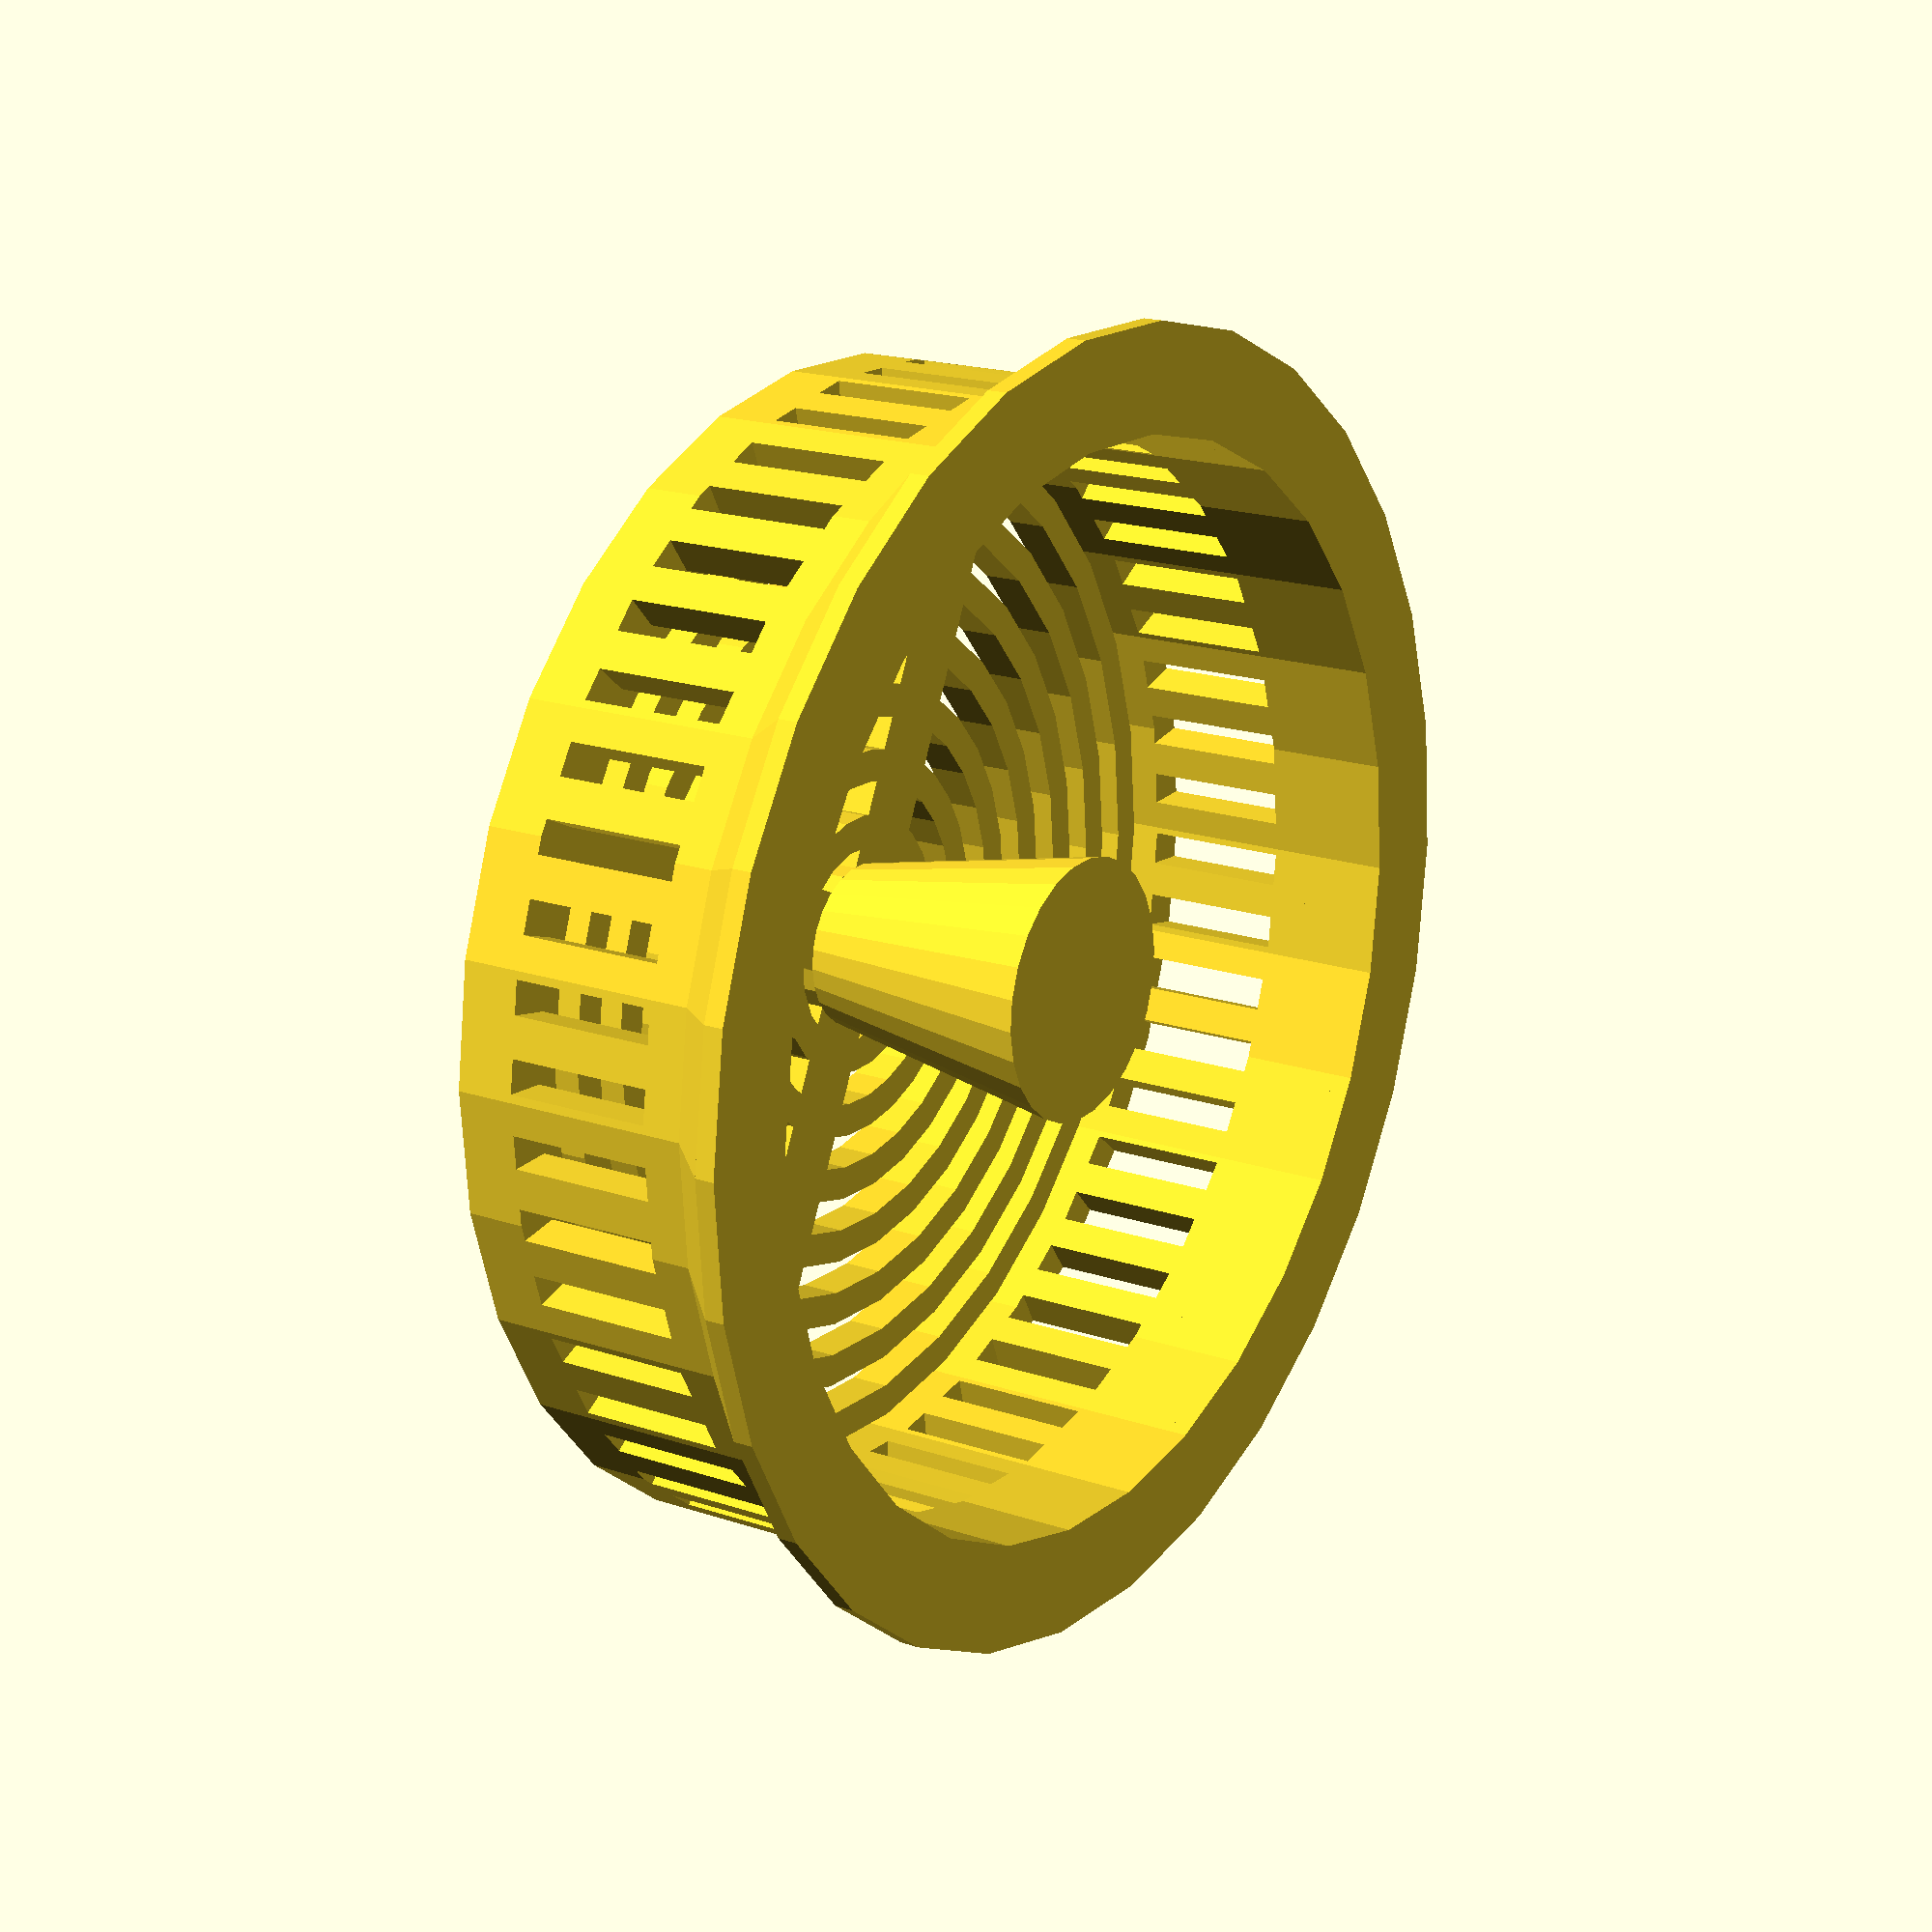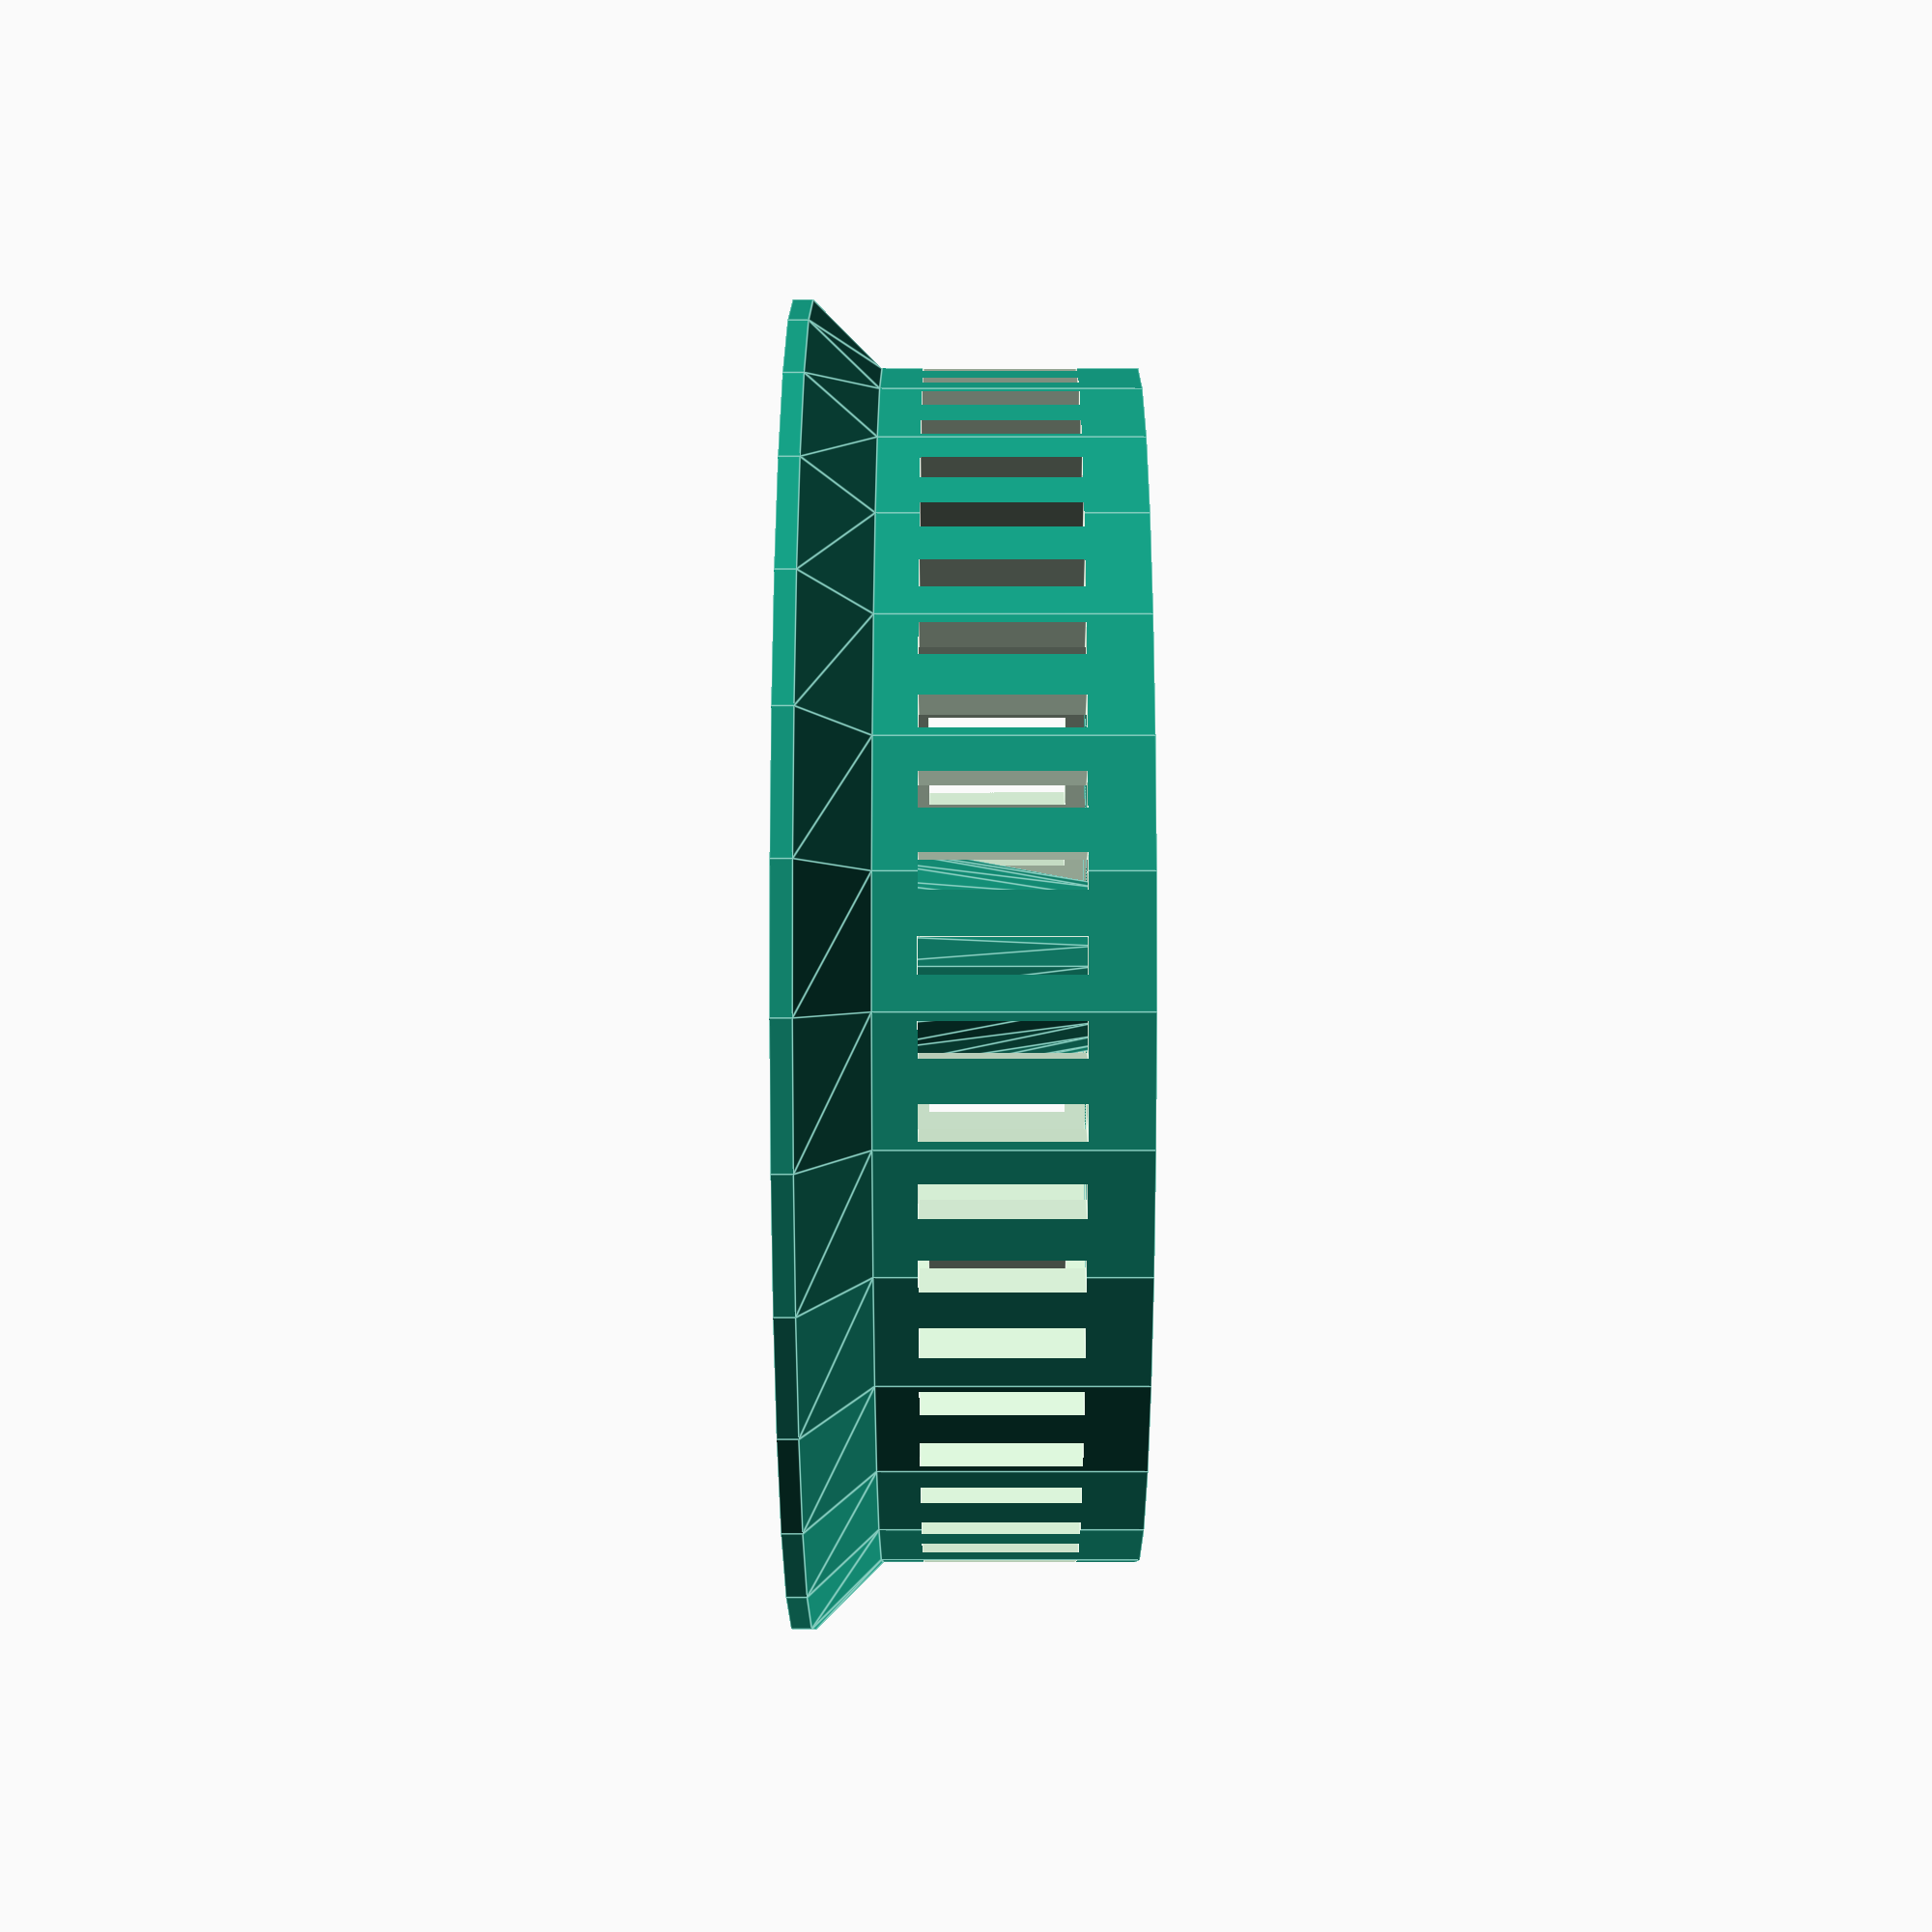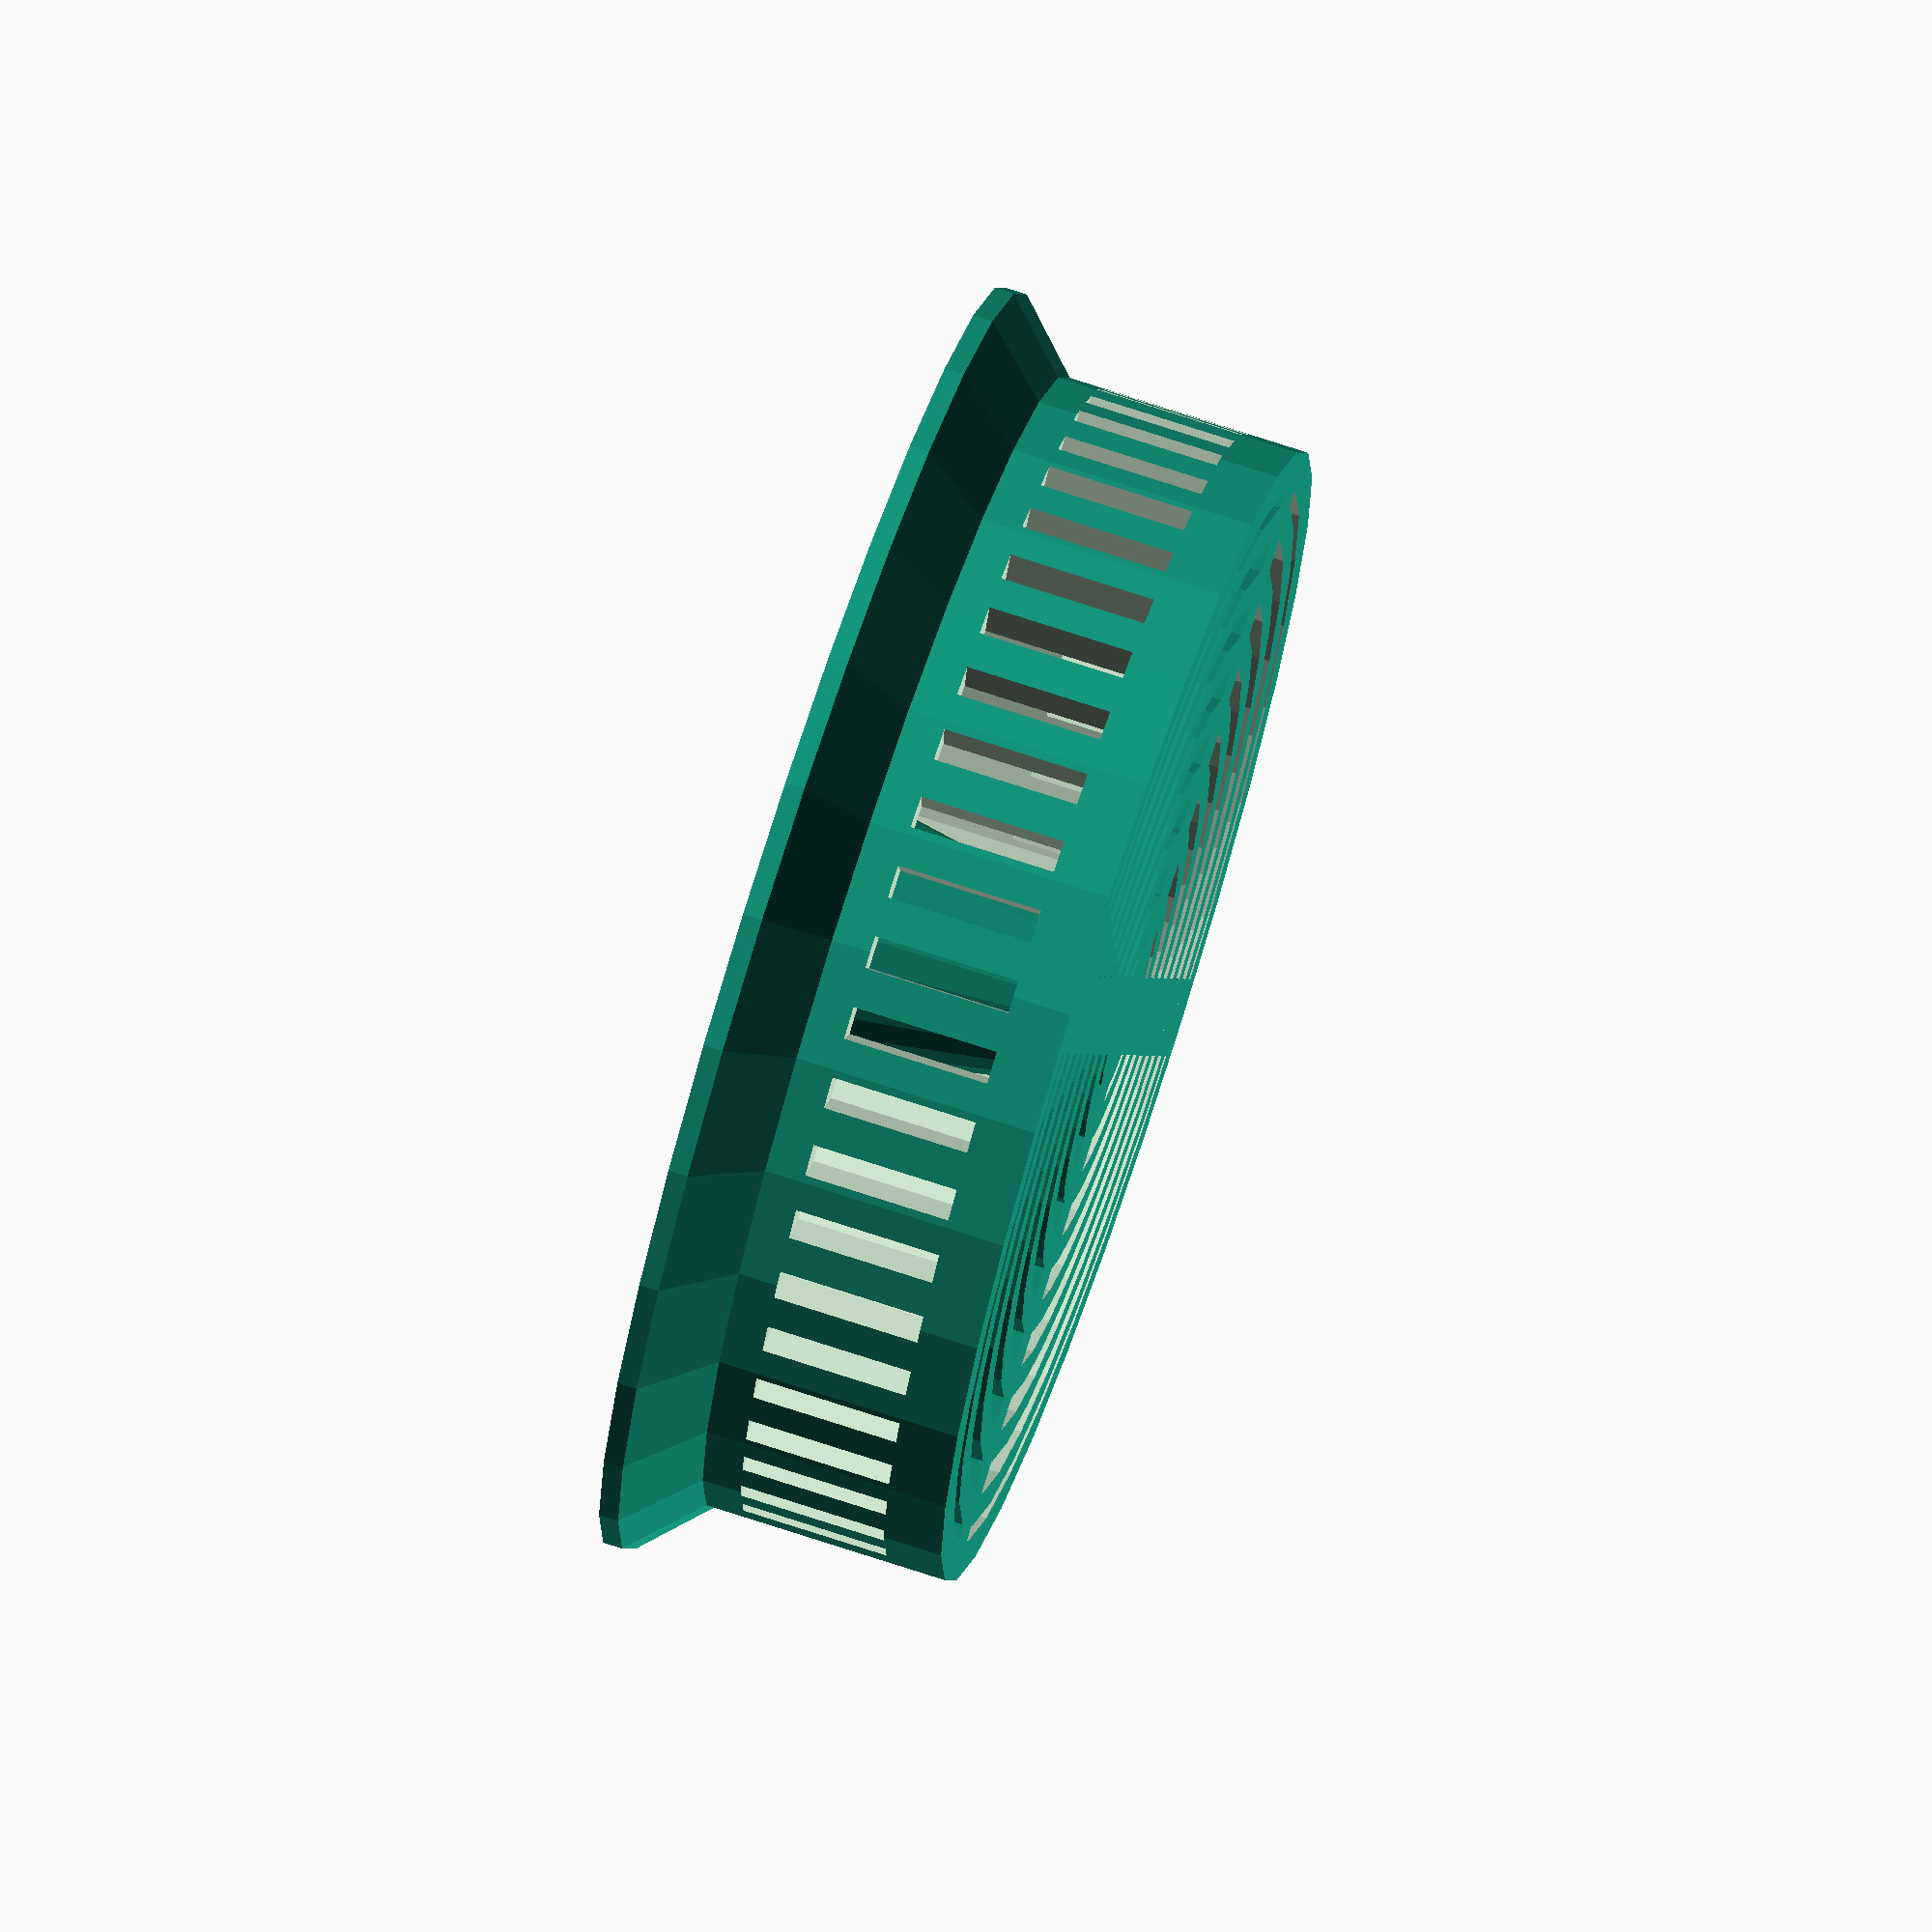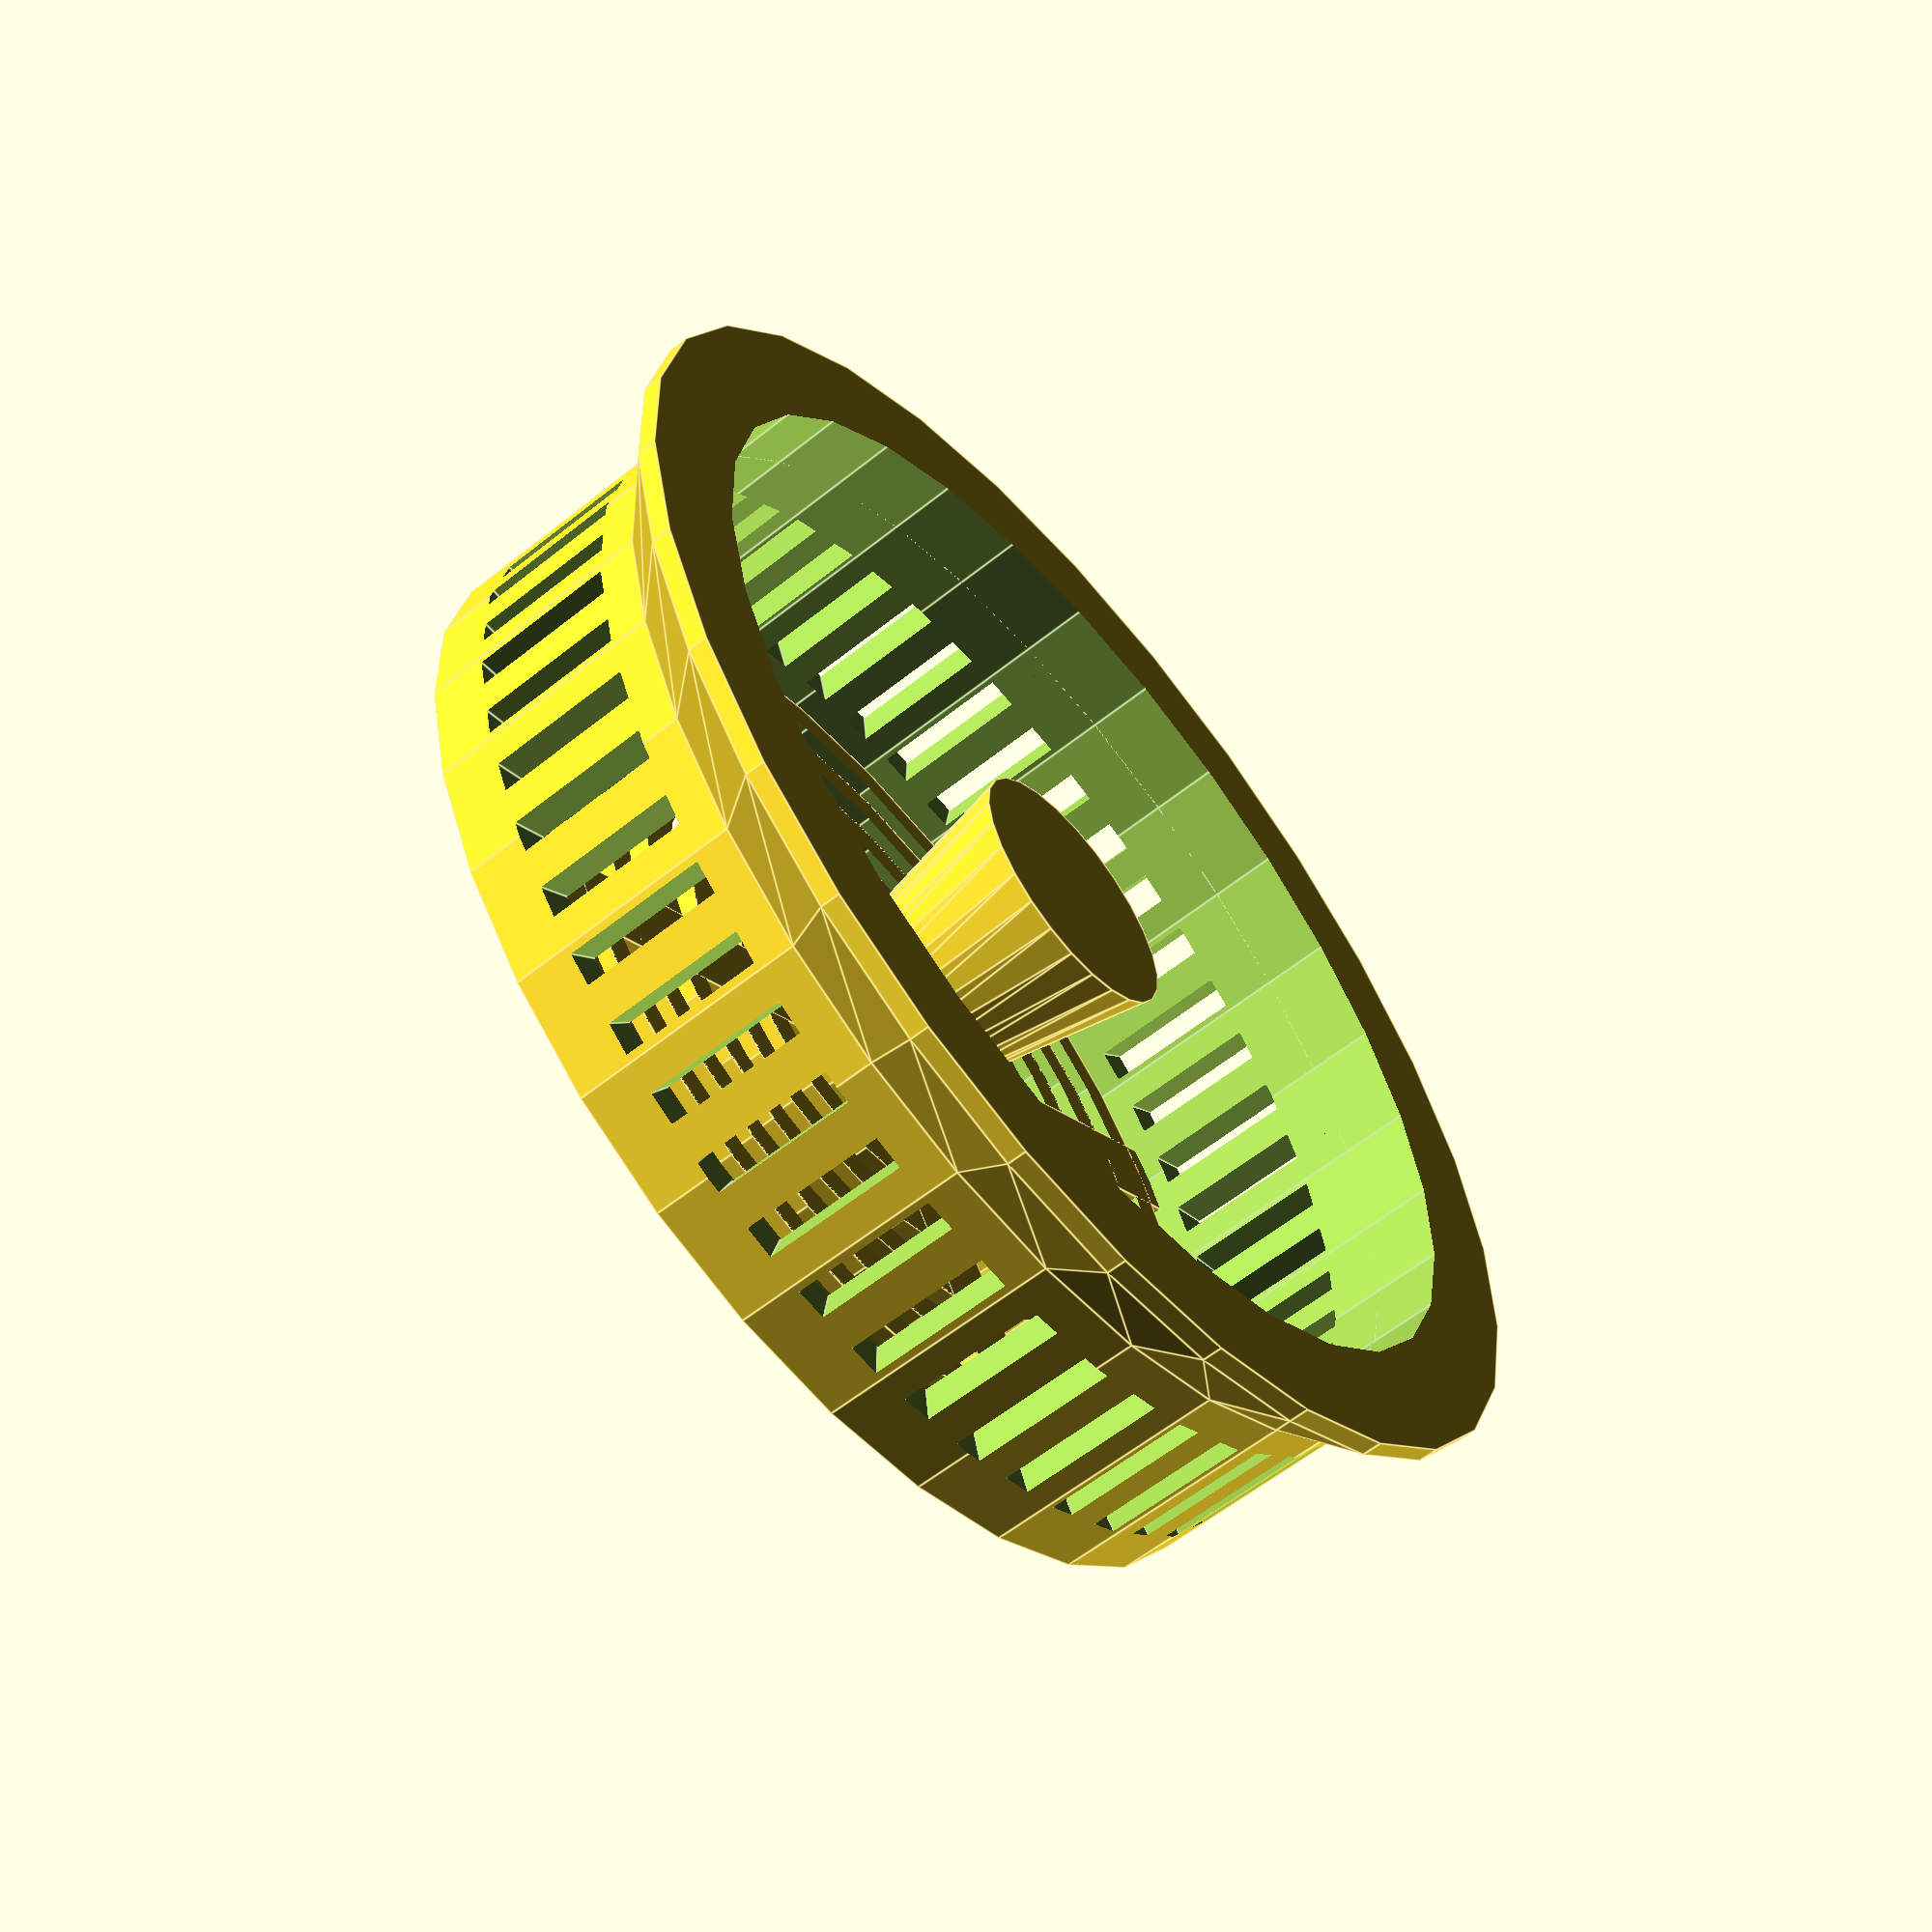
<openscad>
// sink strainer
//  ver.20140615 by junnno

// The diameter of the inside
inner_diamter = 66;
// The diameter of the outside of main tube
outer_diameter = 71;
// The diameter of the head flange
head_diameter = 79;

// The height of the main tube including bottom filter
main_cylinder_height = 15;
// The gradient length between the head and the main tube 
gradient_height = 4;
// The height of the head
head_cylinder_height = 1.2;

// The thickness of the bottom filter
filter_height = 2.4;
// The length between the centers of the bottom filter slits
filter_periodic_length = 4;
// The opening area over the bottom filter area
filter_opening_ratio = 0.5;
// The bottom beam width over the filter thickness
filter_beam_aspect_ratio = 2;

// The length between the centers of side filter slits
side_slit_periodic_length = 4;
// The opening area over the side filter area
side_slit_opening_ratio = 0.5;
// The opaque wall height above the side filter
side_slit_top_margin = 2.4;
// The opaque wall height below the side filter
side_slit_bottom_margin = 1.2;

handle_height = 16;
handle_lower_diameter = 10;
handle_upper_diameter = 16;

//echo(version());
//echo(PI);

module test01()
{
	// head
	difference(){
		translate([0,0,main_cylinder_height+gradient_height])
			cylinder(h=head_cylinder_height, r=head_diameter/2);
		translate([0,0,main_cylinder_height+gradient_height-1])
			cylinder(h=head_cylinder_height+2, r=inner_diamter/2);
	}
	// gradient under the head
	difference(){
		translate([0,0,main_cylinder_height])
			cylinder(h=gradient_height, r1=outer_diameter/2, r2=head_diameter/2);
		translate([0,0,main_cylinder_height-1])
			cylinder(h=main_cylinder_height+2, r=inner_diamter/2);
	}
	// main tube with side slit pattern
	slit_angles = floor((inner_diamter*PI/2)/side_slit_periodic_length);
	slit_angle_step = 180/slit_angles;
	difference(){
		cylinder(h=main_cylinder_height, r=outer_diameter/2);
		translate([0,0,-1])
			cylinder(h=main_cylinder_height+2, r=inner_diamter/2);
		translate([0,0,filter_height+side_slit_bottom_margin+(main_cylinder_height-side_slit_top_margin-filter_height-side_slit_bottom_margin)/2])
			for(i=[0 : slit_angle_step : 180]){
				rotate(i,[0,0,1])	
				cube([outer_diameter+1,side_slit_periodic_length*side_slit_opening_ratio,(main_cylinder_height-filter_height-side_slit_bottom_margin-side_slit_top_margin)],center=true);
			}
	}

	// bottom filter pattern
	final_ring = floor((outer_diameter/2)/filter_periodic_length)-1;
	for(i=[0:final_ring]){
		difference(){
			cylinder(h=filter_height, r=(i+1)*filter_periodic_length);
			translate([0,0,-1])
				cylinder(
				 h=filter_height+2,
				 r=(i+filter_opening_ratio)*filter_periodic_length);
		}
	}

	// bottom filter beam
	translate([0,0,filter_height/2]){
		cube([
		 (outer_diameter+inner_diamter)/2,
		 filter_height*filter_beam_aspect_ratio,
		 filter_height],
		 center=true);
		cube([
		 filter_height*filter_beam_aspect_ratio,
		 (outer_diameter+inner_diamter)/2,
		 filter_height],
		 center=true);
	}

	// center handle
	cylinder(r=handle_lower_diameter/2,h=filter_height);
	translate([0,0,filter_height])
		cylinder(r1=handle_lower_diameter/2, r2=handle_upper_diameter/2, h=handle_height);
	
}
test01();
</openscad>
<views>
elev=341.7 azim=205.2 roll=303.2 proj=p view=wireframe
elev=183.2 azim=31.1 roll=89.9 proj=p view=edges
elev=286.9 azim=107.6 roll=108.2 proj=o view=wireframe
elev=59.0 azim=328.8 roll=309.5 proj=p view=edges
</views>
